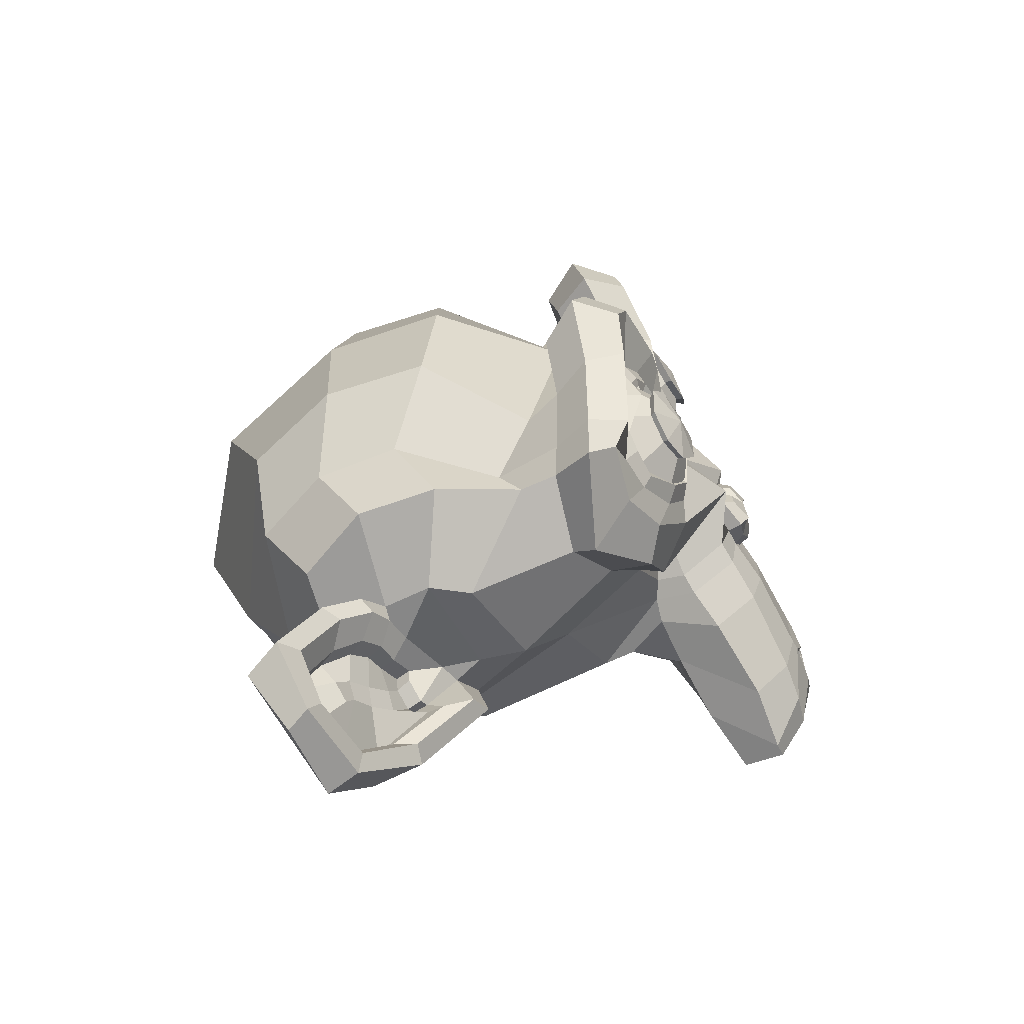
<metadata>
{"format":"obj","ext":"obj","renderer":"f3d","projection":"perspective","resolution":1024,"background":"white","views":[{"elev":17.4,"azim":-88.8,"up":"+Z"}]}
</metadata>
<code>
o Suzanne
v 0.4397 -0.5219 1.018
v -0.4353 -0.5146 1.023
v 0.5018 -0.4936 0.9165
v -0.4981 -0.4852 0.9222
v 0.5488 -0.4221 0.825
v -0.5449 -0.4129 0.8312
v 0.3526 -0.4951 0.7807
v -0.3505 -0.4891 0.7847
v 0.3527 -0.552 0.881
v -0.3504 -0.5461 0.885
v 0.3534 -0.551 1
v -0.3497 -0.5451 1.004
v 0.2755 -0.547 1.035
v -0.2713 -0.5424 1.039
v 0.2048 -0.5374 0.9472
v -0.2015 -0.534 0.9495
v 0.1579 -0.4784 0.8646
v -0.1546 -0.4758 0.8664
v 0.0815 -0.3847 1.028
v -0.07474 -0.3834 1.029
v 0.1436 -0.4581 1.073
v -0.1376 -0.4557 1.075
v 0.245 -0.5052 1.102
v -0.2394 -0.5012 1.105
v 0.277 -0.4599 1.174
v -0.2698 -0.4552 1.178
v 0.2075 -0.3797 1.199
v -0.1987 -0.3763 1.201
v 0.1615 -0.275 1.189
v -0.151 -0.2724 1.191
v 0.3576 -0.2087 1.237
v -0.3455 -0.2028 1.241
v 0.3566 -0.3279 1.238
v -0.3465 -0.322 1.242
v 0.3555 -0.4307 1.192
v -0.3476 -0.4248 1.196
v 0.4412 -0.4348 1.157
v -0.4337 -0.4274 1.162
v 0.5046 -0.3359 1.168
v -0.4953 -0.3275 1.174
v 0.5524 -0.2187 1.149
v -0.5413 -0.2095 1.156
v 0.6287 -0.3099 0.9751
v -0.6212 -0.2994 0.9822
v 0.5658 -0.402 1.034
v -0.5592 -0.3926 1.04
v 0.4717 -0.4741 1.08
v -0.4658 -0.4662 1.085
v 0.4794 -0.4874 1.088
v -0.4736 -0.4793 1.093
v 0.449 -0.4439 1.172
v -0.4415 -0.4364 1.177
v 0.3556 -0.4422 1.218
v -0.3475 -0.4363 1.222
v 0.2692 -0.4755 1.194
v -0.262 -0.471 1.197
v 0.2293 -0.525 1.114
v -0.2238 -0.5212 1.117
v 0.2675 -0.571 1.041
v -0.2637 -0.5665 1.044
v 0.3542 -0.5326 1.118
v -0.3489 -0.5267 1.122
v 0.3532 -0.5792 0.9994
v -0.3499 -0.5733 1.003
v 0.4474 -0.5394 1.02
v -0.4432 -0.5319 1.025
v 0.004772 -0.3573 1.233
v 0.003725 -0.465 1.208
v -0.005521 -0.94 0.289
v -0.002368 -0.7888 0.6184
v -0.001196 -0.7315 0.7392
v -0.006329 -0.9766 0.2013
v 0.005131 -0.2506 1.138
v 0.006786 -0.1369 1.261
v 0.01442 0.9838 0.9452
v 0.01254 1.063 0.4987
v 0.007866 0.7821 0.09417
v 0.001695 0.1377 -0.03648
v 0.2029 -0.5346 0.6135
v -0.2034 -0.5312 0.6158
v 0.3099 -0.675 0.4052
v -0.3151 -0.6697 0.4088
v 0.3466 -0.8123 0.1866
v -0.3565 -0.8064 0.1906
v 0.3605 -0.8831 0.00029
v -0.3738 -0.8769 0.00448
v 0.321 -0.9052 -0.04997
v -0.3352 -0.8997 -0.04622
v 0.1722 -0.9429 -0.05237
v -0.1872 -0.9399 -0.05032
v -0.007716 -0.9695 -0.05213
v 0.4378 -0.4852 0.6352
v -0.4371 -0.4779 0.6402
v 0.634 -0.4395 0.7243
v -0.6315 -0.4289 0.7315
v 0.8315 -0.2622 0.8322
v -0.8247 -0.2482 0.8417
v 0.8647 -0.2387 1.149
v -0.8539 -0.2243 1.159
v 0.7167 -0.2349 1.213
v -0.7051 -0.2229 1.221
v 0.4988 -0.2238 1.347
v -0.4856 -0.2155 1.352
v 0.3282 -0.179 1.505
v -0.3124 -0.1736 1.509
v 0.1636 -0.2182 1.485
v -0.1488 -0.2156 1.487
v 0.06782 -0.3312 1.29
v -0.05717 -0.3301 1.29
v 0.1686 -0.3934 1.235
v -0.1596 -0.3907 1.237
v 0.1285 -0.4446 1.139
v -0.1215 -0.4425 1.14
v 0.2048 -0.5374 0.9472
v -0.2015 -0.534 0.9495
v 0.3761 -0.5473 0.8593
v -0.3739 -0.541 0.8636
v 0.4938 -0.4969 0.8817
v -0.4905 -0.4886 0.8873
v 0.6279 -0.4118 0.9744
v -0.6221 -0.4012 0.9815
v 0.6445 -0.3538 1.067
v -0.6367 -0.343 1.074
v 0.6061 -0.3252 1.142
v -0.5969 -0.3151 1.149
v 0.4346 -0.3369 1.225
v -0.4247 -0.3296 1.23
v 0.2551 -0.3519 1.273
v -0.2449 -0.3476 1.276
v -0.006321 -0.9857 0.2162
v 0.1035 -0.9617 0.2553
v -0.1153 -0.9599 0.2565
v 0.1103 -1.004 0.1435
v -0.1241 -1.002 0.1449
v 0.05525 -1.015 0.09582
v -0.06975 -1.014 0.09653
v -0.007292 -1.012 0.0854
v -0.001077 -0.6959 0.7076
v -0.000536 -0.6603 0.7498
v 0.1009 -0.6653 0.7426
v -0.1022 -0.6635 0.7438
v 0.1236 -0.7136 0.6805
v -0.1264 -0.7115 0.6819
v 0.08402 -0.7398 0.6236
v -0.08785 -0.7384 0.6246
v 0.399 -0.5542 0.7896
v -0.3978 -0.5475 0.7942
v 0.6189 -0.4624 0.8495
v -0.6154 -0.452 0.8565
v 0.7298 -0.3646 0.9622
v -0.7233 -0.3524 0.9705
v 0.7468 -0.3198 1.137
v -0.7375 -0.3073 1.145
v 0.6922 -0.3581 1.208
v -0.6828 -0.3465 1.215
v 0.4431 -0.345 1.359
v -0.4318 -0.3376 1.364
v 0.3188 -0.3272 1.46
v -0.3061 -0.322 1.463
v 0.2092 -0.352 1.449
v -0.197 -0.3486 1.451
v 0.1059 -0.4442 1.286
v -0.0972 -0.4424 1.288
v 0.1245 -0.7001 0.8196
v -0.1255 -0.698 0.821
v 0.2077 -0.7974 0.4739
v -0.2142 -0.7939 0.4763
v 0.2444 -0.9149 0.2428
v -0.2555 -0.9107 0.2457
v 0.2591 -0.9574 0.131
v -0.2722 -0.9529 0.134
v 0.2271 -0.9805 0.03515
v -0.2416 -0.9765 0.03783
v 0.1566 -0.9882 0.02232
v -0.1715 -0.9854 0.02419
v -0.007609 -1.002 0.01417
v 0.001273 -0.5474 0.9004
v 0.00264 -0.4933 1.06
v 0.3333 -0.3351 1.271
v -0.3229 -0.3296 1.275
v 0.1661 -0.5188 0.9913
v -0.162 -0.5161 0.9932
v 0.1355 -0.4878 1.055
v -0.1301 -0.4856 1.057
v 0.1116 -0.9452 0.2817
v -0.1228 -0.9432 0.2831
v 0.07472 -0.8294 0.4954
v -0.08152 -0.8281 0.4963
v -0.003404 -0.8287 0.4959
v -0.002281 -0.7599 0.591
v 0.09181 -0.7647 0.6575
v -0.09568 -0.7631 0.6586
v 0.1312 -0.7534 0.7053
v -0.1344 -0.7511 0.7068
v 0.1087 -0.6901 0.7766
v -0.11 -0.6883 0.7778
v 0.03851 -0.6854 0.7836
v -0.03961 -0.6847 0.784
v -0.00147 -0.7663 0.7425
v 0.04598 -0.7244 0.7803
v -0.04777 -0.7236 0.7808
v 0.09278 -0.7289 0.7734
v -0.09471 -0.7273 0.7745
v 0.1077 -0.7796 0.7221
v -0.1111 -0.7778 0.7233
v 0.07631 -0.772 0.6899
v -0.07993 -0.7707 0.6908
v -0.002174 -0.7921 0.6573
v 0.2564 -0.5949 0.5031
v -0.2592 -0.5906 0.5061
v 0.1627 -0.6891 0.6462
v -0.1654 -0.6864 0.6481
v 0.1777 -0.7266 0.5866
v -0.1817 -0.7236 0.5886
v 0.2336 -0.5615 0.5562
v -0.2351 -0.5575 0.5589
v -0.007146 -1.004 0.09864
v 0.0398 -1 0.105
v -0.05395 -0.9995 0.1055
v 0.08701 -0.9957 0.1569
v -0.1005 -0.9941 0.158
v 0.08768 -0.9674 0.2314
v -0.09982 -0.9658 0.2324
v -0.006146 -0.9278 0.1615
v 0.08786 -0.9186 0.1915
v -0.09963 -0.917 0.1926
v 0.08737 -0.932 0.1261
v -0.1001 -0.9304 0.1272
v 0.04017 -0.9457 0.08917
v -0.05358 -0.9449 0.08971
v -0.006777 -0.9495 0.08282
v 0.1745 -0.5039 1.074
v -0.1692 -0.501 1.076
v 0.1896 -0.5306 1.017
v -0.1854 -0.5274 1.019
v 0.3406 -0.3733 1.239
v -0.3312 -0.3677 1.243
v 0.278 -0.3902 1.241
v -0.2689 -0.3856 1.245
v 0.4262 -0.4039 1.221
v -0.4175 -0.3968 1.226
v 0.5667 -0.3638 1.139
v -0.5582 -0.3543 1.145
v 0.5896 -0.3906 1.081
v -0.5822 -0.3807 1.088
v 0.5809 -0.4337 0.9979
v -0.5752 -0.424 1.005
v 0.4784 -0.5157 0.9398
v -0.4747 -0.5077 0.9453
v 0.3763 -0.5555 0.9198
v -0.3736 -0.5492 0.924
v 0.2282 -0.5624 0.9811
v -0.2249 -0.5586 0.9837
v 0.1831 -0.4624 1.14
v -0.1763 -0.4594 1.142
v 0.215 -0.4212 1.206
v -0.2068 -0.4176 1.209
v 0.2384 -0.4098 1.18
v -0.2303 -0.4059 1.183
v 0.1988 -0.4427 1.128
v -0.1918 -0.4394 1.13
v 0.244 -0.5344 0.9818
v -0.2403 -0.5303 0.9845
v 0.3766 -0.5298 0.9313
v -0.3733 -0.5235 0.9356
v 0.4629 -0.4941 0.9448
v -0.4589 -0.4863 0.9501
v 0.5499 -0.4185 1.007
v -0.5438 -0.4093 1.013
v 0.5583 -0.3812 1.067
v -0.551 -0.3719 1.073
v 0.5354 -0.3586 1.117
v -0.5271 -0.3496 1.123
v 0.4184 -0.3881 1.202
v -0.4097 -0.3811 1.206
v 0.2856 -0.3961 1.217
v -0.2768 -0.3914 1.221
v 0.3404 -0.3792 1.215
v -0.3314 -0.3735 1.219
v 0.2055 -0.5026 1.018
v -0.2008 -0.4991 1.02
v 0.1982 -0.4734 1.064
v -0.1925 -0.4702 1.066
v 0.115 -0.2291 1.188
v -0.1038 -0.2272 1.189
v 0.2028 -0.1285 1.364
v -0.1878 -0.1252 1.366
v 0.3437 -0.09737 1.371
v -0.3281 -0.09172 1.374
v 0.4911 -0.1361 1.236
v -0.4776 -0.1279 1.242
v 0.6857 -0.1387 1.116
v -0.6736 -0.1273 1.124
v 0.8025 -0.1382 1.059
v -0.7911 -0.1247 1.068
v 0.7772 -0.1938 0.8084
v -0.7696 -0.1808 0.8173
v 0.6037 -0.3126 0.6912
v -0.5994 -0.3025 0.698
v 0.4385 -0.4074 0.6418
v -0.4365 -0.4 0.6467
v 0.01099 0.2756 1.389
v 0.0133 0.6324 1.267
v 0.004753 0.5086 -0.04783
v -0.001243 -0.3605 0.1838
v -0.007163 -0.8661 -0.1078
v -0.005083 -0.6755 -0.02444
v -0.002805 -0.5311 0.1617
v -0.001845 -0.4524 0.2137
v 0.8573 0.1142 0.6974
v -0.8457 0.1286 0.7071
v 0.8663 0.2459 0.7162
v -0.8523 0.2603 0.726
v 0.7815 0.5484 0.4628
v -0.7653 0.5615 0.4716
v 0.4717 0.8674 0.469
v -0.4501 0.8752 0.4743
v 0.7374 -0.04745 0.4681
v -0.7312 -0.03508 0.4764
v 0.597 0.1108 0.2782
v -0.5904 0.1208 0.2849
v 0.6461 0.3977 0.236
v -0.6351 0.4085 0.2433
v 0.343 0.632 0.1662
v -0.3289 0.6377 0.17
v 0.2332 -0.4897 0.3913
v -0.2355 -0.4858 0.394
v 0.1786 -0.3967 0.2598
v -0.1808 -0.3937 0.2618
v 0.2847 -0.6612 0.07409
v -0.2934 -0.6564 0.07739
v 0.2475 -0.5555 0.2572
v -0.2524 -0.5512 0.26
v 0.3218 -0.7827 -0.08991
v -0.3344 -0.7772 -0.08616
v 0.1359 -0.6716 0.02692
v -0.1454 -0.6693 0.02853
v 0.1223 -0.5487 0.2082
v -0.1277 -0.5466 0.2096
v 0.1573 -0.831 -0.09469
v -0.1708 -0.8283 -0.09282
v 0.2182 -0.4721 0.4634
v -0.2193 -0.4684 0.4659
v 0.2107 -0.476 0.5305
v -0.2111 -0.4725 0.5329
v 0.2033 -0.4734 0.5935
v -0.2029 -0.47 0.5958
v 0.2104 -0.3051 0.2297
v -0.2114 -0.3015 0.2321
v 0.2989 0.09971 0.06705
v -0.2949 0.1047 0.07044
v 0.3484 0.4181 0.06048
v -0.3391 0.4239 0.06441
v 0.4666 0.8244 1.003
v -0.4396 0.832 1.008
v 0.4659 0.5929 1.222
v -0.4403 0.6005 1.227
v 0.4639 0.2933 1.318
v -0.4423 0.3009 1.323
v 0.4678 -0.0466 1.144
v -0.454 -0.03884 1.149
v 0.7327 -0.03167 0.9931
v -0.7203 -0.01944 1.001
v 0.6397 0.04035 1.004
v -0.6259 0.051 1.012
v 0.6507 0.365 1.096
v -0.6305 0.3758 1.103
v 0.8054 0.2294 1.013
v -0.7883 0.2429 1.022
v 0.8069 0.4637 0.9306
v -0.7868 0.4771 0.9397
v 0.6522 0.6017 1.003
v -0.629 0.6125 1.01
v 0.6526 0.7762 0.8101
v -0.6286 0.787 0.8175
v 0.8071 0.6273 0.7358
v -0.7865 0.6408 0.7449
v 0.6264 0.7087 0.4377
v -0.6079 0.7191 0.4448
v 0.4906 0.5149 0.2011
v -0.4781 0.523 0.2067
v 0.828 0.3827 0.64
v -0.8126 0.3965 0.6493
v 0.4078 -0.1773 0.4056
v -0.4046 -0.1704 0.4102
v 0.4325 0.1145 0.1946
v -0.4268 0.1218 0.1995
v 0.8991 0.4501 0.6892
v -0.882 0.4651 0.6993
v 0.7764 0.06788 0.2847
v -0.7704 0.0809 0.2935
v 1.043 0.2585 0.2083
v -1.035 0.276 0.2202
v 1.287 0.4255 0.2853
v -1.275 0.4471 0.2999
v 1.36 0.5594 0.5141
v -1.343 0.5822 0.5295
v 1.245 0.66 0.6736
v -1.224 0.6808 0.6877
v 1.033 0.5525 0.7065
v -1.014 0.5697 0.7181
v 1.024 0.4995 0.666
v -1.007 0.5166 0.6776
v 1.197 0.5966 0.6309
v -1.178 0.6166 0.6445
v 1.274 0.5303 0.4964
v -1.257 0.5516 0.5109
v 1.217 0.4187 0.318
v -1.205 0.4391 0.3319
v 1.036 0.2719 0.2737
v -1.026 0.2893 0.2855
v 0.8318 0.1114 0.3398
v -0.8244 0.1253 0.3492
v 0.9299 0.4117 0.6576
v -0.9138 0.4272 0.6681
v 0.9531 0.442 0.5737
v -0.9374 0.4579 0.5845
v 0.8872 0.202 0.3376
v -0.8783 0.2169 0.3477
v 1.044 0.3455 0.2736
v -1.034 0.363 0.2854
v 1.194 0.4603 0.3106
v -1.181 0.4803 0.3242
v 1.242 0.5429 0.4427
v -1.226 0.5637 0.4568
v 1.181 0.5949 0.5399
v -1.163 0.6146 0.5533
v 1.032 0.5217 0.569
v -1.015 0.5389 0.5807
v 0.8511 0.3684 0.6026
v -0.8363 0.3826 0.6122
v 0.8424 0.3591 0.4702
v -0.8294 0.3732 0.4797
v 0.7636 0.3183 0.4044
v -0.752 0.331 0.4131
v 0.826 0.3136 0.3974
v -0.8145 0.3274 0.4068
v 0.8488 0.276 0.3377
v -0.8386 0.2903 0.3474
v 0.8173 0.2597 0.3115
v -0.8077 0.2734 0.3207
v 0.7306 0.09666 0.4331
v -0.7224 0.1089 0.4414
v 0.723 0.1703 0.3593
v -0.7144 0.1824 0.3675
v 0.7237 0.2168 0.404
v -0.7138 0.2289 0.4122
v 0.8034 0.3231 0.5301
v -0.7903 0.3365 0.5392
v 0.8977 0.3894 0.5336
v -0.8834 0.4044 0.5437
v 0.8979 0.4316 0.4979
v -0.8833 0.4466 0.5081
v 0.8174 0.2994 0.2865
v -0.8075 0.3131 0.2958
v 0.8568 0.3157 0.3128
v -0.8462 0.33 0.3225
v 0.8339 0.3491 0.3659
v -0.8222 0.363 0.3753
v 0.7716 0.3579 0.3795
v -0.7596 0.3708 0.3882
v 0.8504 0.3988 0.4452
v -0.837 0.413 0.4548
v 1.048 0.5596 0.5266
v -1.03 0.5771 0.5385
v 1.196 0.6262 0.5017
v -1.178 0.6462 0.5152
v 1.266 0.5782 0.4111
v -1.25 0.5994 0.4254
v 1.217 0.489 0.2831
v -1.204 0.5094 0.297
v 1.052 0.3918 0.2445
v -1.041 0.4094 0.2564
v 0.8875 0.2525 0.3152
v -0.878 0.2674 0.3253
v 0.961 0.48 0.5314
v -0.9452 0.496 0.5423
v 0.8968 0.3718 0.3878
v -0.8844 0.3868 0.398
v 0.9432 0.3531 0.3437
v -0.9317 0.3689 0.3544
v 1.006 0.4123 0.3797
v -0.9935 0.4291 0.3911
v 0.9677 0.4243 0.4279
v -0.954 0.4404 0.4389
v 1.023 0.4769 0.4681
v -1.008 0.494 0.4797
v 1.062 0.4582 0.424
v -1.048 0.476 0.4361
v 1.117 0.4769 0.4394
v -1.102 0.4955 0.4521
v 1.094 0.5103 0.4925
v -1.078 0.5285 0.5049
v 1.033 0.6774 0.582
v -1.014 0.6946 0.5937
v 1.26 0.745 0.574
v -1.24 0.7661 0.5883
v 1.376 0.613 0.4526
v -1.358 0.636 0.4682
v 1.319 0.5113 0.2312
v -1.306 0.5334 0.2462
v 1.044 0.4058 0.1344
v -1.034 0.4233 0.1462
v 0.793 0.2481 0.1899
v -0.785 0.2614 0.1989
v 0.8683 0.5637 0.5906
v -0.8504 0.5781 0.6004
f 47 1 3 45
f 4 2 48 46
f 45 3 5 43
f 6 4 46 44
f 3 9 7 5
f 8 10 4 6
f 1 11 9 3
f 10 12 2 4
f 11 13 15 9
f 16 14 12 10
f 9 15 17 7
f 18 16 10 8
f 15 21 19 17
f 20 22 16 18
f 13 23 21 15
f 22 24 14 16
f 23 25 27 21
f 28 26 24 22
f 21 27 29 19
f 30 28 22 20
f 27 33 31 29
f 32 34 28 30
f 25 35 33 27
f 34 36 26 28
f 35 37 39 33
f 40 38 36 34
f 33 39 41 31
f 42 40 34 32
f 39 45 43 41
f 44 46 40 42
f 37 47 45 39
f 46 48 38 40
f 47 37 51 49
f 52 38 48 50
f 37 35 53 51
f 54 36 38 52
f 35 25 55 53
f 56 26 36 54
f 25 23 57 55
f 58 24 26 56
f 23 13 59 57
f 60 14 24 58
f 13 11 63 59
f 64 12 14 60
f 11 1 65 63
f 66 2 12 64
f 1 47 49 65
f 50 48 2 66
f 61 65 49
f 50 66 62
f 63 65 61
f 62 66 64
f 61 59 63
f 64 60 62
f 61 57 59
f 60 58 62
f 61 55 57
f 58 56 62
f 61 53 55
f 56 54 62
f 61 51 53
f 54 52 62
f 61 49 51
f 52 50 62
f 89 174 176 91
f 176 175 90 91
f 87 172 174 89
f 175 173 88 90
f 85 170 172 87
f 173 171 86 88
f 83 168 170 85
f 171 169 84 86
f 81 166 168 83
f 169 167 82 84
f 79 92 146 164
f 147 93 80 165
f 92 94 148 146
f 149 95 93 147
f 94 96 150 148
f 151 97 95 149
f 96 98 152 150
f 153 99 97 151
f 98 100 154 152
f 155 101 99 153
f 100 102 156 154
f 157 103 101 155
f 102 104 158 156
f 159 105 103 157
f 104 106 160 158
f 161 107 105 159
f 106 108 162 160
f 163 109 107 161
f 108 67 68 162
f 68 67 109 163
f 110 128 160 162
f 161 129 111 163
f 128 179 158 160
f 159 180 129 161
f 126 156 158 179
f 159 157 127 180
f 124 154 156 126
f 157 155 125 127
f 122 152 154 124
f 155 153 123 125
f 120 150 152 122
f 153 151 121 123
f 118 148 150 120
f 151 149 119 121
f 116 146 148 118
f 149 147 117 119
f 114 164 146 116
f 147 165 115 117
f 114 181 177 164
f 177 182 115 165
f 110 162 68 112
f 68 163 111 113
f 112 68 178 183
f 178 68 113 184
f 177 181 183 178
f 184 182 177 178
f 135 137 176 174
f 176 137 136 175
f 133 135 174 172
f 175 136 134 173
f 131 133 172 170
f 173 134 132 171
f 166 187 185 168
f 186 188 167 169
f 131 170 168 185
f 169 171 132 186
f 144 190 189 187
f 189 190 145 188
f 185 187 189 69
f 189 188 186 69
f 130 131 185 69
f 186 132 130 69
f 142 193 191 144
f 192 194 143 145
f 140 195 193 142
f 194 196 141 143
f 139 197 195 140
f 196 198 139 141
f 138 71 197 139
f 198 71 138 139
f 190 144 191 70
f 192 145 190 70
f 70 191 206 208
f 207 192 70 208
f 71 199 200 197
f 201 199 71 198
f 197 200 202 195
f 203 201 198 196
f 195 202 204 193
f 205 203 196 194
f 193 204 206 191
f 207 205 194 192
f 199 204 202 200
f 203 205 199 201
f 199 208 206 204
f 207 208 199 205
f 139 140 164 177
f 165 141 139 177
f 140 142 211 164
f 212 143 141 165
f 142 144 213 211
f 214 145 143 212
f 144 187 166 213
f 167 188 145 214
f 81 209 213 166
f 214 210 82 167
f 209 215 211 213
f 212 216 210 214
f 79 164 211 215
f 212 165 80 216
f 131 130 72 222
f 72 130 132 223
f 133 131 222 220
f 223 132 134 221
f 135 133 220 218
f 221 134 136 219
f 137 135 218 217
f 219 136 137 217
f 217 218 229 231
f 230 219 217 231
f 218 220 227 229
f 228 221 219 230
f 220 222 225 227
f 226 223 221 228
f 222 72 224 225
f 224 72 223 226
f 224 231 229 225
f 230 231 224 226
f 225 229 227
f 228 230 226
f 183 181 234 232
f 235 182 184 233
f 112 183 232 254
f 233 184 113 255
f 110 112 254 256
f 255 113 111 257
f 181 114 252 234
f 253 115 182 235
f 114 116 250 252
f 251 117 115 253
f 116 118 248 250
f 249 119 117 251
f 118 120 246 248
f 247 121 119 249
f 120 122 244 246
f 245 123 121 247
f 122 124 242 244
f 243 125 123 245
f 124 126 240 242
f 241 127 125 243
f 126 179 236 240
f 237 180 127 241
f 179 128 238 236
f 239 129 180 237
f 128 110 256 238
f 257 111 129 239
f 238 256 258 276
f 259 257 239 277
f 236 238 276 278
f 277 239 237 279
f 240 236 278 274
f 279 237 241 275
f 242 240 274 272
f 275 241 243 273
f 244 242 272 270
f 273 243 245 271
f 246 244 270 268
f 271 245 247 269
f 248 246 268 266
f 269 247 249 267
f 250 248 266 264
f 267 249 251 265
f 252 250 264 262
f 265 251 253 263
f 234 252 262 280
f 263 253 235 281
f 256 254 260 258
f 261 255 257 259
f 254 232 282 260
f 283 233 255 261
f 232 234 280 282
f 281 235 233 283
f 67 108 284 73
f 285 109 67 73
f 108 106 286 284
f 287 107 109 285
f 106 104 288 286
f 289 105 107 287
f 104 102 290 288
f 291 103 105 289
f 102 100 292 290
f 293 101 103 291
f 100 98 294 292
f 295 99 101 293
f 98 96 296 294
f 297 97 99 295
f 96 94 298 296
f 299 95 97 297
f 94 92 300 298
f 301 93 95 299
f 308 309 328 338
f 329 309 308 339
f 307 308 338 336
f 339 308 307 337
f 306 307 336 340
f 337 307 306 341
f 89 91 306 340
f 306 91 90 341
f 87 89 340 334
f 341 90 88 335
f 85 87 334 330
f 335 88 86 331
f 83 85 330 332
f 331 86 84 333
f 330 336 338 332
f 339 337 331 333
f 330 334 340 336
f 341 335 331 337
f 326 332 338 328
f 339 333 327 329
f 81 83 332 326
f 333 84 82 327
f 209 342 344 215
f 345 343 210 216
f 81 326 342 209
f 343 327 82 210
f 79 215 344 346
f 345 216 80 347
f 79 346 300 92
f 301 347 80 93
f 77 324 352 304
f 353 325 77 304
f 304 352 350 78
f 351 353 304 78
f 78 350 348 305
f 349 351 78 305
f 305 348 328 309
f 329 349 305 309
f 326 328 348 342
f 349 329 327 343
f 296 298 318 310
f 319 299 297 311
f 76 316 324 77
f 325 317 76 77
f 302 358 356 303
f 357 359 302 303
f 303 356 354 75
f 355 357 303 75
f 75 354 316 76
f 317 355 75 76
f 292 294 362 364
f 363 295 293 365
f 364 362 368 366
f 369 363 365 367
f 366 368 370 372
f 371 369 367 373
f 372 370 376 374
f 377 371 373 375
f 314 378 374 376
f 375 379 315 377
f 316 354 374 378
f 375 355 317 379
f 354 356 372 374
f 373 357 355 375
f 356 358 366 372
f 367 359 357 373
f 358 360 364 366
f 365 361 359 367
f 290 292 364 360
f 365 293 291 361
f 74 360 358 302
f 359 361 74 302
f 284 286 288 290
f 289 287 285 291
f 284 290 360 74
f 361 291 285 74
f 73 284 74
f 74 285 73
f 294 296 310 362
f 311 297 295 363
f 310 312 368 362
f 369 313 311 363
f 312 382 370 368
f 371 383 313 369
f 314 376 370 382
f 371 377 315 383
f 348 350 386 384
f 387 351 349 385
f 318 384 386 320
f 387 385 319 321
f 298 300 384 318
f 385 301 299 319
f 300 344 342 384
f 343 345 301 385
f 342 348 384
f 385 349 343
f 300 346 344
f 345 347 301
f 314 322 380 378
f 381 323 315 379
f 316 378 380 324
f 381 379 317 325
f 320 386 380 322
f 381 387 321 323
f 350 352 380 386
f 381 353 351 387
f 324 380 352
f 353 381 325
f 400 388 414 402
f 415 389 401 403
f 400 402 404 398
f 405 403 401 399
f 398 404 406 396
f 407 405 399 397
f 396 406 408 394
f 409 407 397 395
f 394 408 410 392
f 411 409 395 393
f 392 410 412 390
f 413 411 393 391
f 410 420 418 412
f 419 421 411 413
f 408 422 420 410
f 421 423 409 411
f 406 424 422 408
f 423 425 407 409
f 404 426 424 406
f 425 427 405 407
f 402 428 426 404
f 427 429 403 405
f 402 414 416 428
f 417 415 403 429
f 318 320 444 442
f 445 321 319 443
f 320 390 412 444
f 413 391 321 445
f 310 318 442 312
f 443 319 311 313
f 382 430 414 388
f 415 431 383 389
f 412 418 440 444
f 441 419 413 445
f 438 446 444 440
f 445 447 439 441
f 434 446 438 436
f 439 447 435 437
f 432 448 446 434
f 447 449 433 435
f 430 448 432 450
f 433 449 431 451
f 414 430 450 416
f 451 431 415 417
f 312 448 430 382
f 431 449 313 383
f 312 442 446 448
f 447 443 313 449
f 442 444 446
f 447 445 443
f 416 450 452 476
f 453 451 417 477
f 450 432 462 452
f 463 433 451 453
f 432 434 460 462
f 461 435 433 463
f 434 436 458 460
f 459 437 435 461
f 436 438 456 458
f 457 439 437 459
f 438 440 454 456
f 455 441 439 457
f 440 418 474 454
f 475 419 441 455
f 428 416 476 464
f 477 417 429 465
f 426 428 464 466
f 465 429 427 467
f 424 426 466 468
f 467 427 425 469
f 422 424 468 470
f 469 425 423 471
f 420 422 470 472
f 471 423 421 473
f 418 420 472 474
f 473 421 419 475
f 458 456 480 478
f 481 457 459 479
f 478 480 482 484
f 483 481 479 485
f 484 482 488 486
f 489 483 485 487
f 486 488 490 492
f 491 489 487 493
f 464 476 486 492
f 487 477 465 493
f 452 484 486 476
f 487 485 453 477
f 452 462 478 484
f 479 463 453 485
f 458 478 462 460
f 463 479 459 461
f 454 474 480 456
f 481 475 455 457
f 472 482 480 474
f 481 483 473 475
f 470 488 482 472
f 483 489 471 473
f 468 490 488 470
f 489 491 469 471
f 466 492 490 468
f 491 493 467 469
f 464 492 466
f 467 493 465
f 392 390 504 502
f 505 391 393 503
f 394 392 502 500
f 503 393 395 501
f 396 394 500 498
f 501 395 397 499
f 398 396 498 496
f 499 397 399 497
f 400 398 496 494
f 497 399 401 495
f 388 400 494 506
f 495 401 389 507
f 494 502 504 506
f 505 503 495 507
f 494 496 500 502
f 501 497 495 503
f 496 498 500
f 501 499 497
f 314 382 388 506
f 389 383 315 507
f 314 506 504 322
f 505 507 315 323
f 320 322 504 390
f 505 323 321 391

</code>
